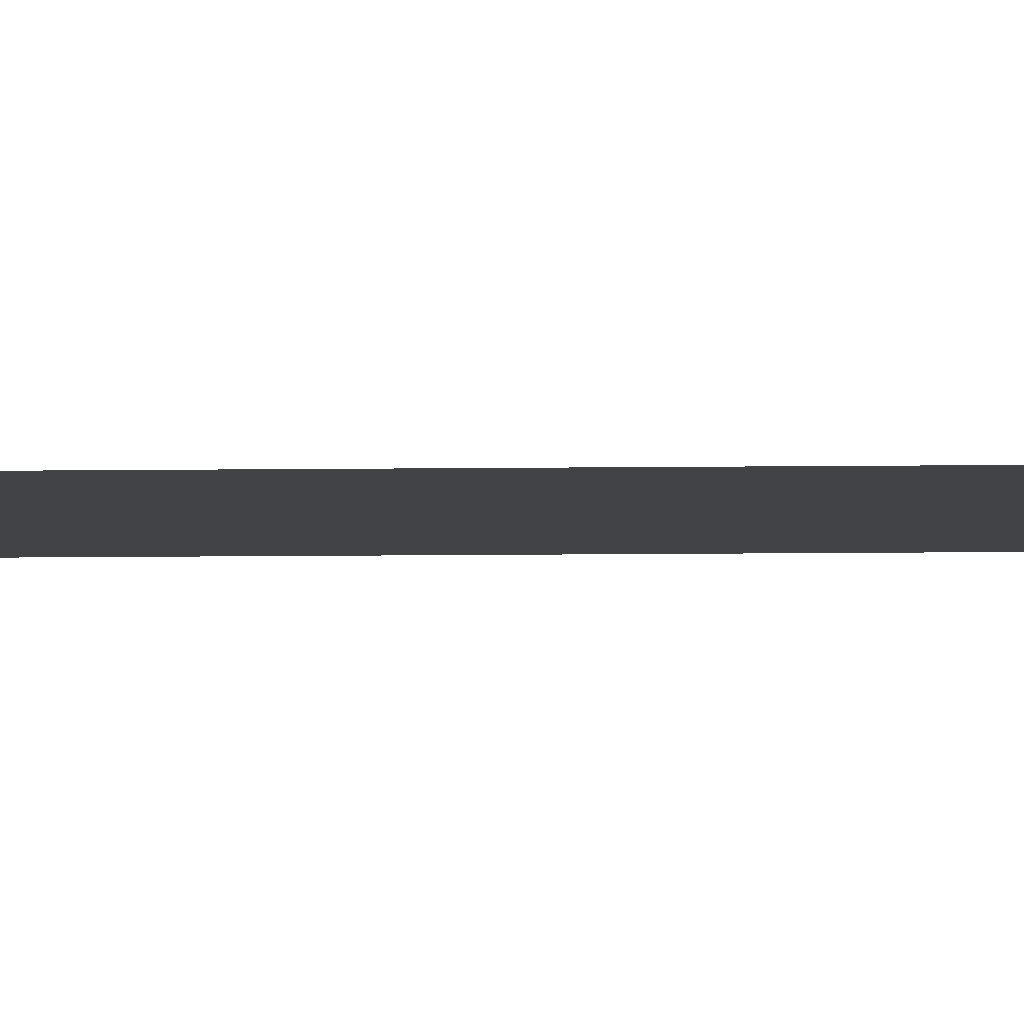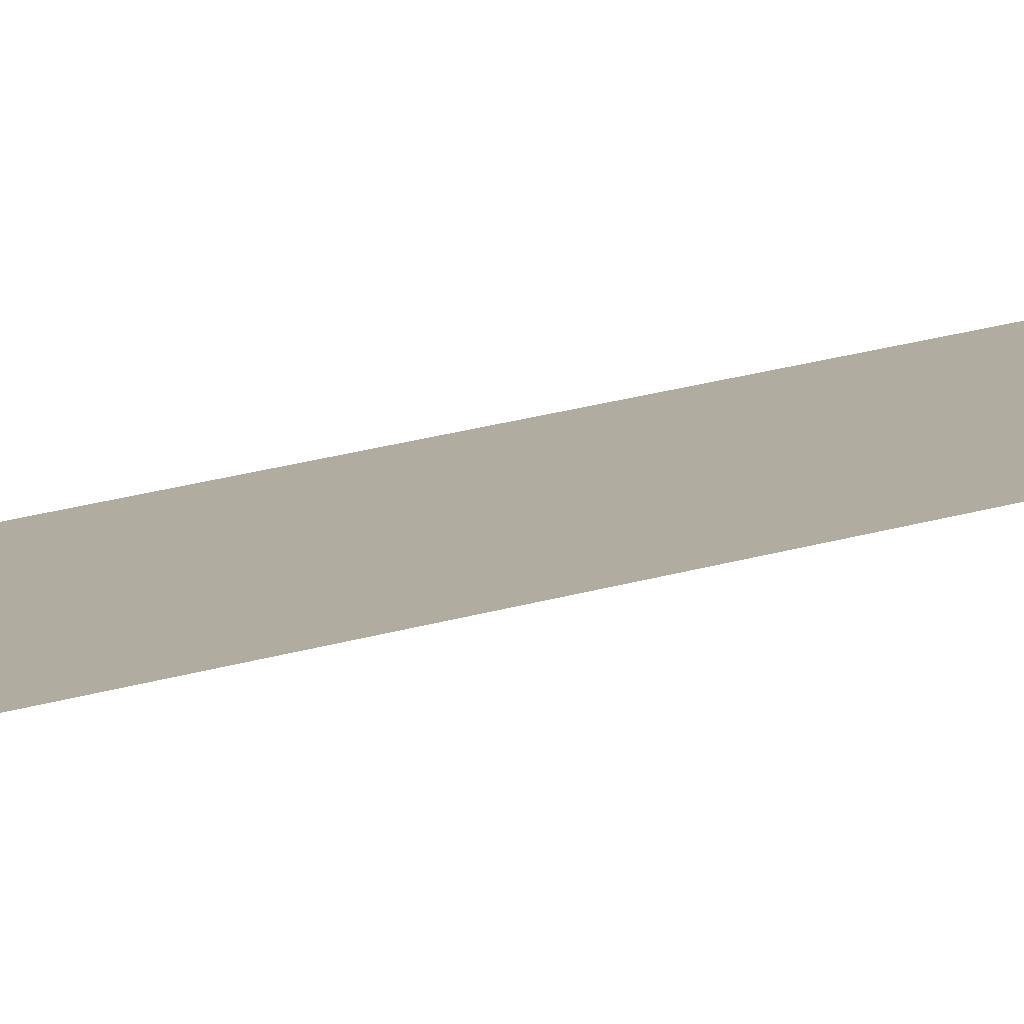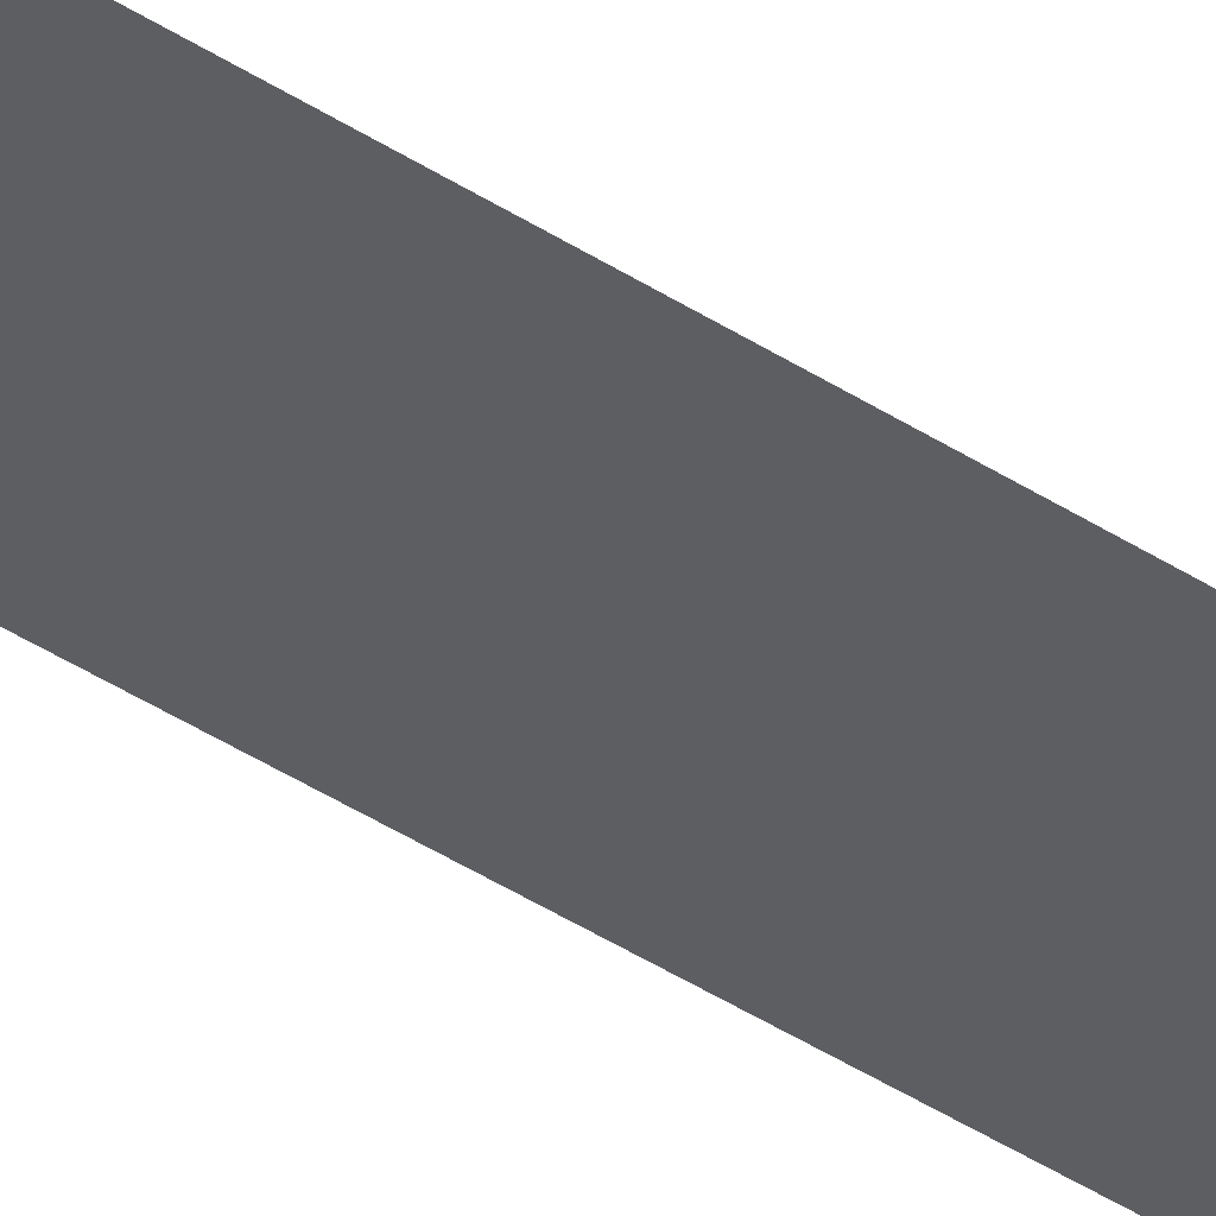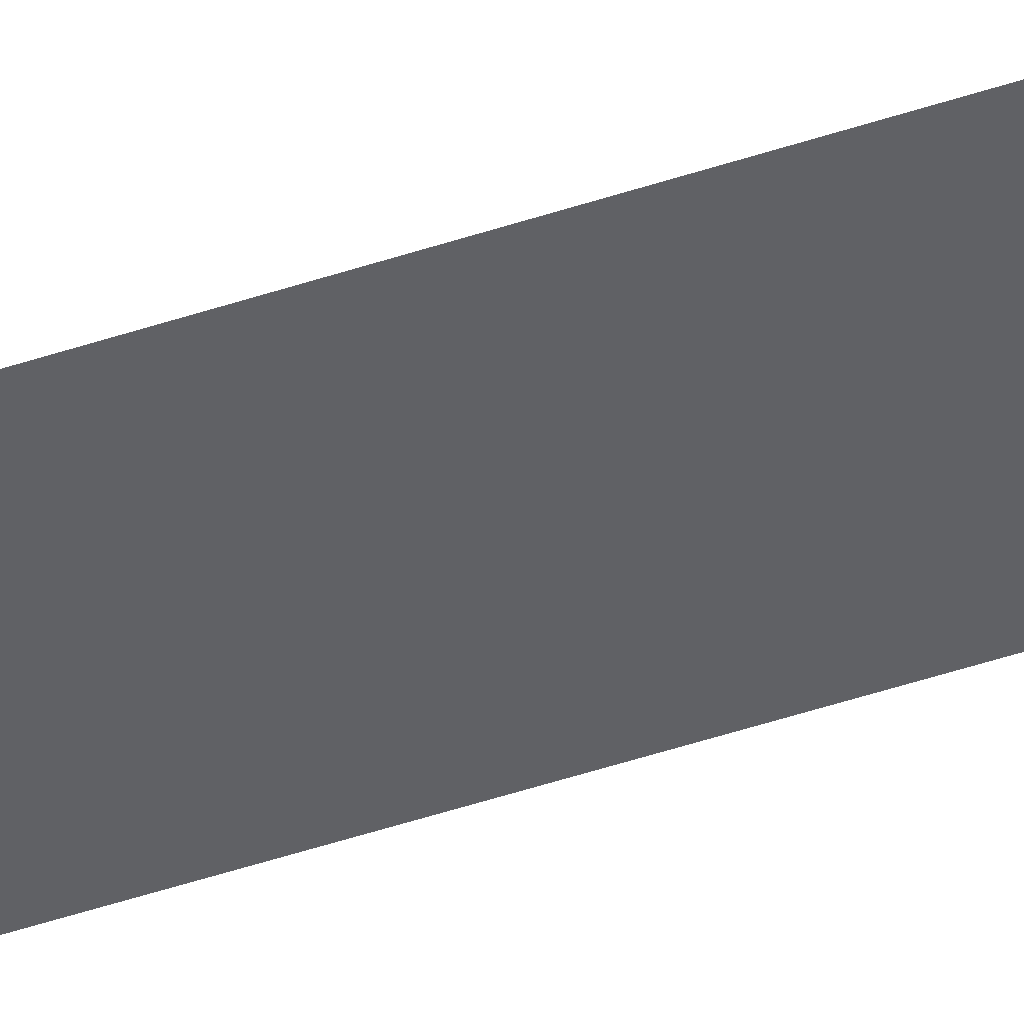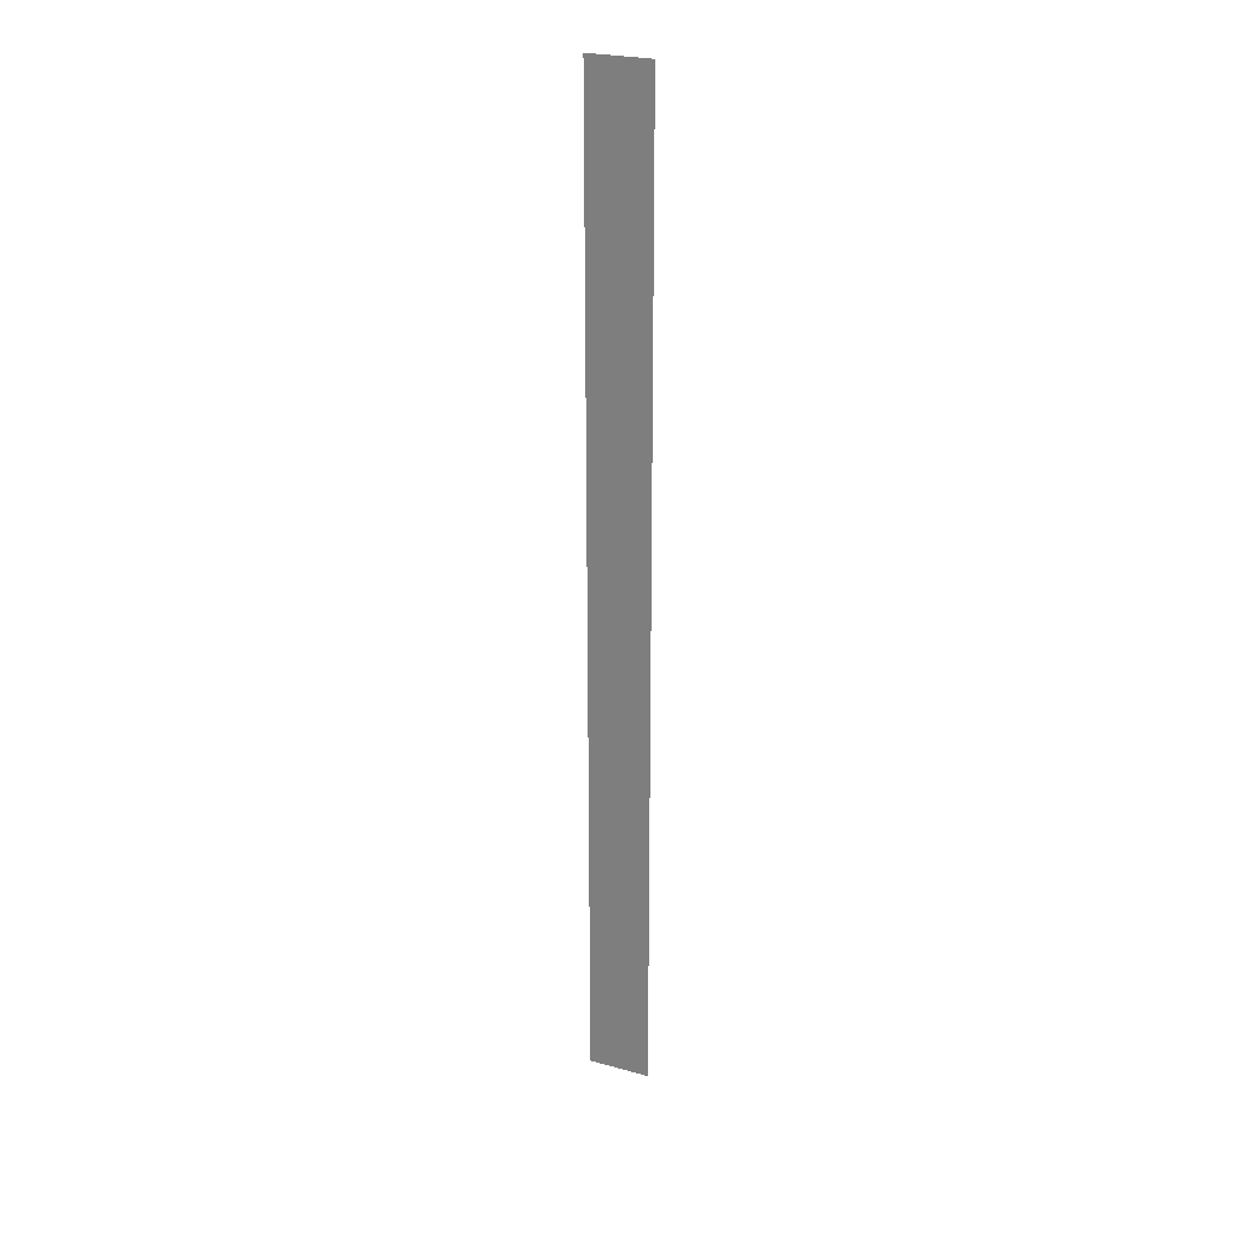
<metadata>
{"format":"obj","ext":"obj","renderer":"f3d","projection":"perspective","resolution":1024,"background":"white","views":[{"elev":-7.1,"azim":92.6,"up":"+Z"},{"elev":9.9,"azim":-139.5,"up":"+Z"},{"elev":-38.1,"azim":-130.4,"up":"+Z"},{"elev":-49.5,"azim":-69.8,"up":"+Z"},{"elev":25.8,"azim":23.5,"up":"+Y"}]}
</metadata>
<code>
o Text
v 0.04899 0.5557 0
v 0.09797 0.5557 0
v 0.09797 -0.2264 -0
v 0.04899 -0.2264 -0
f 2 1 4
f 4 3 2

</code>
